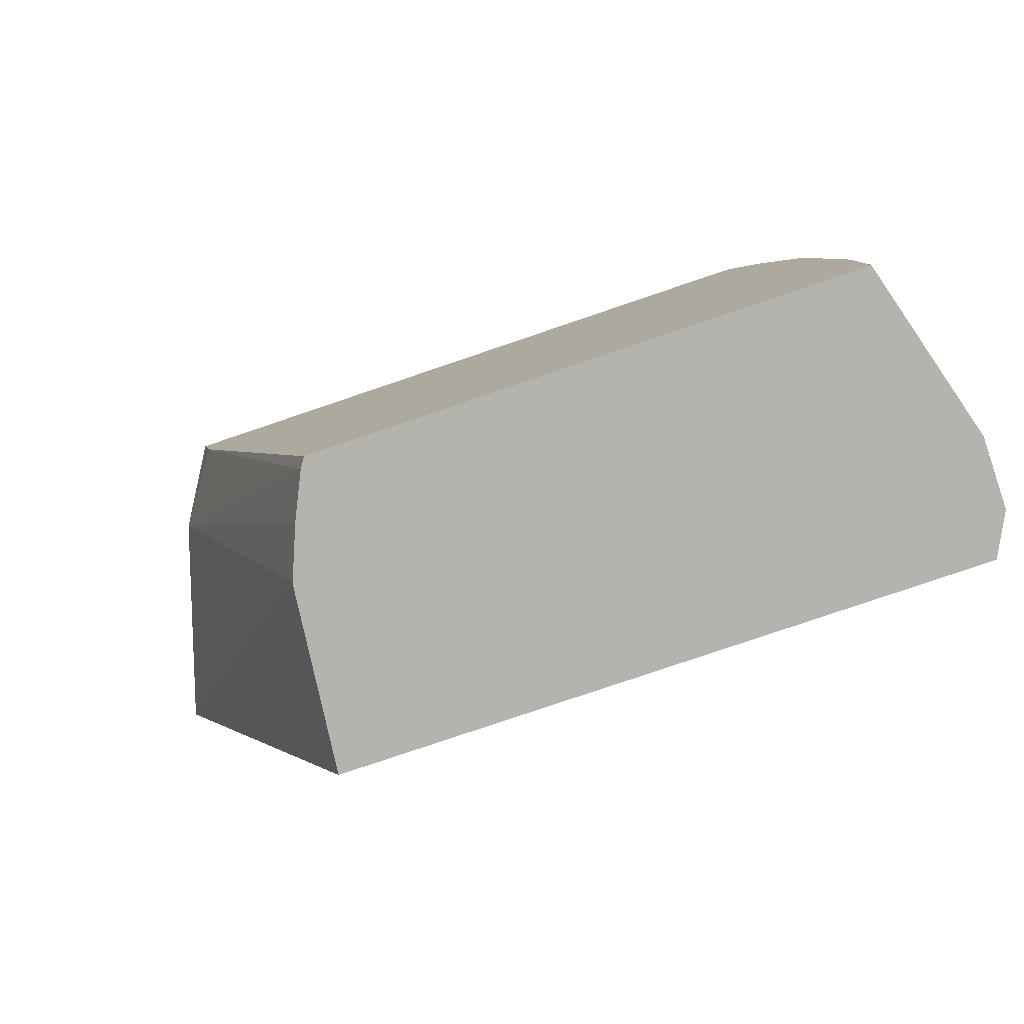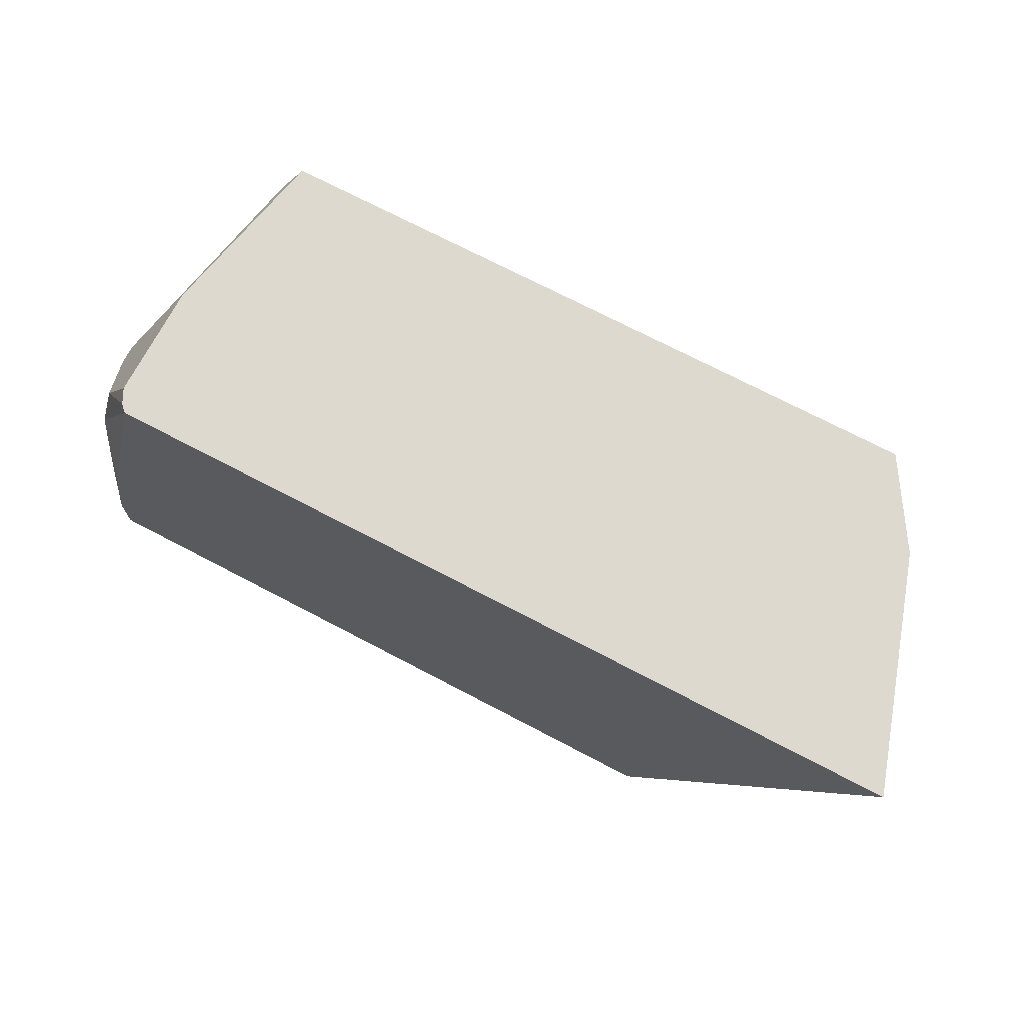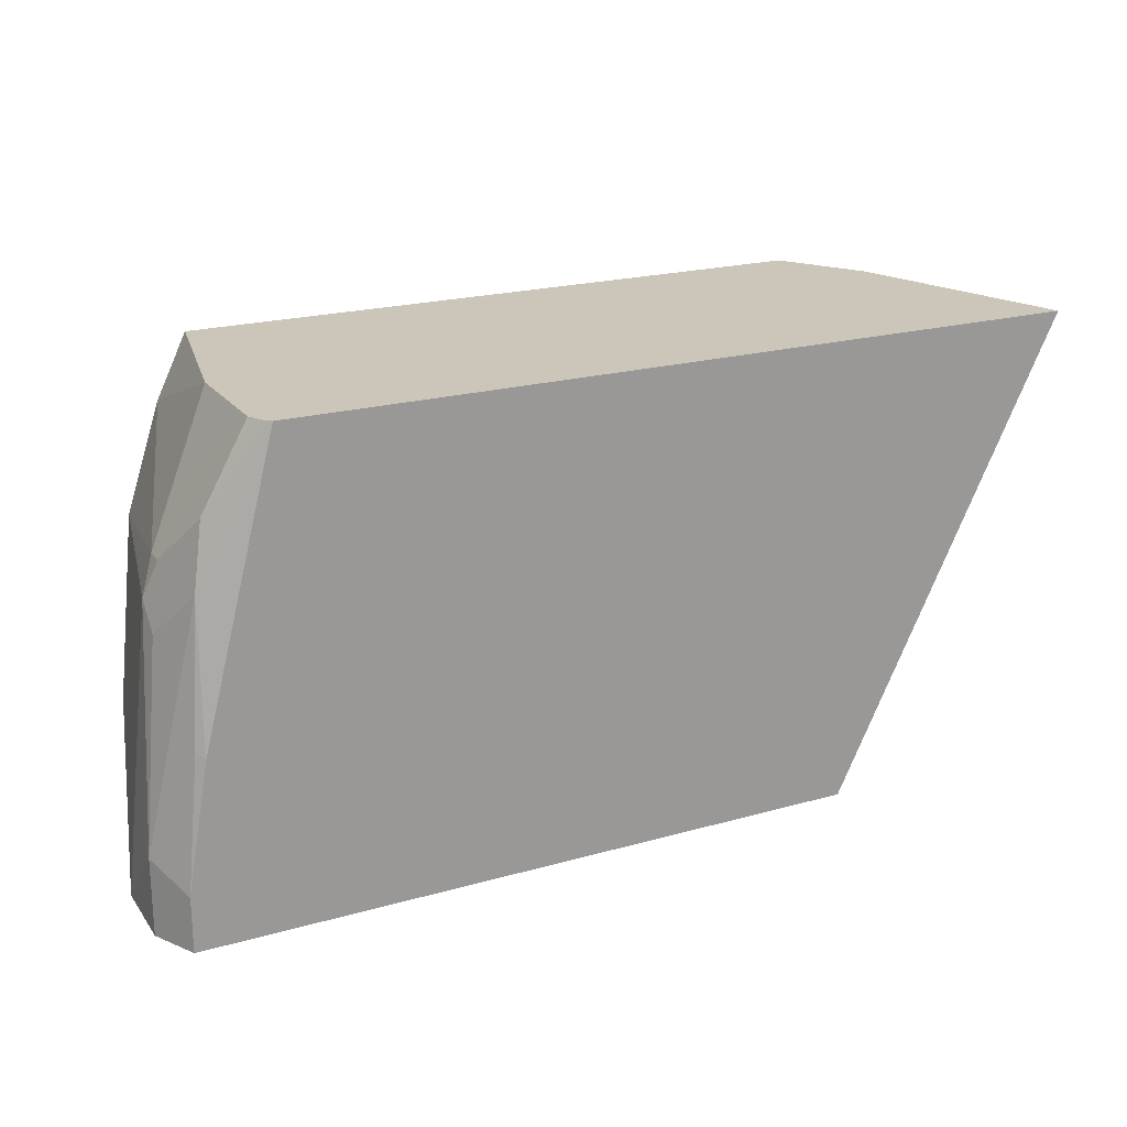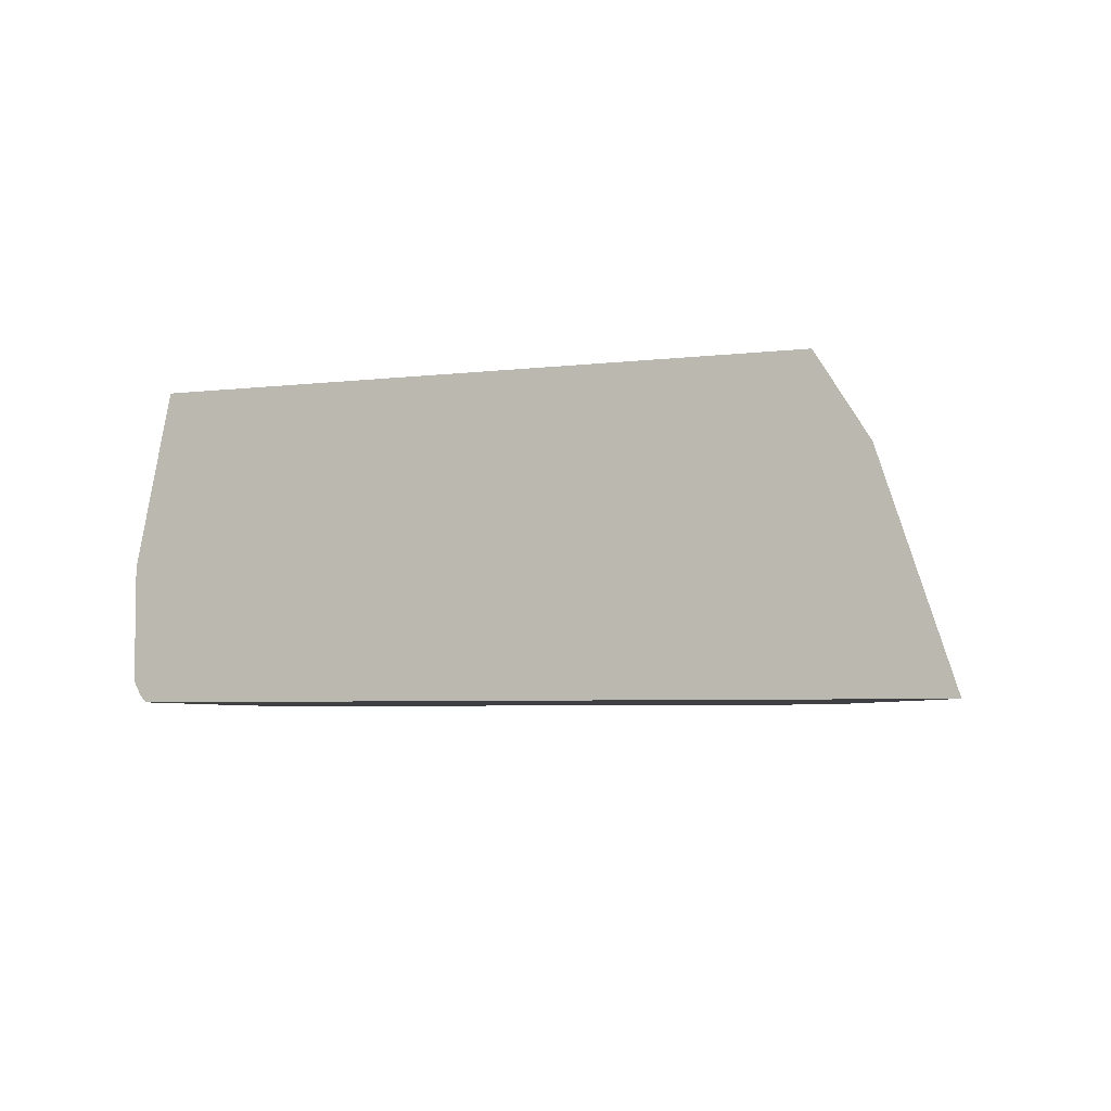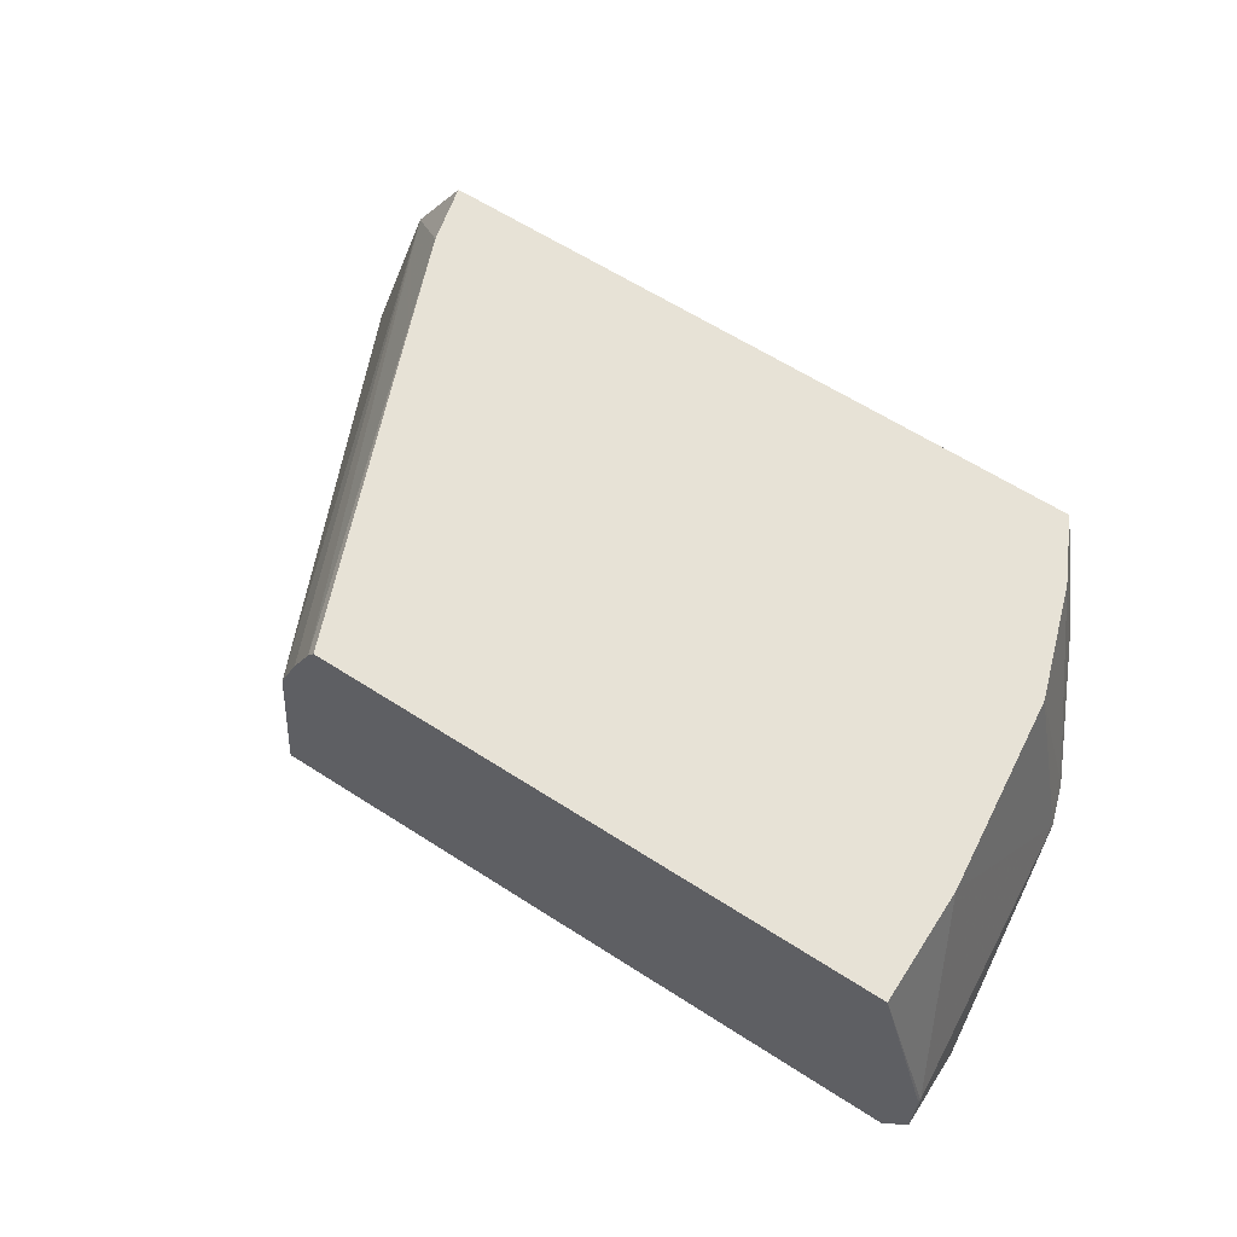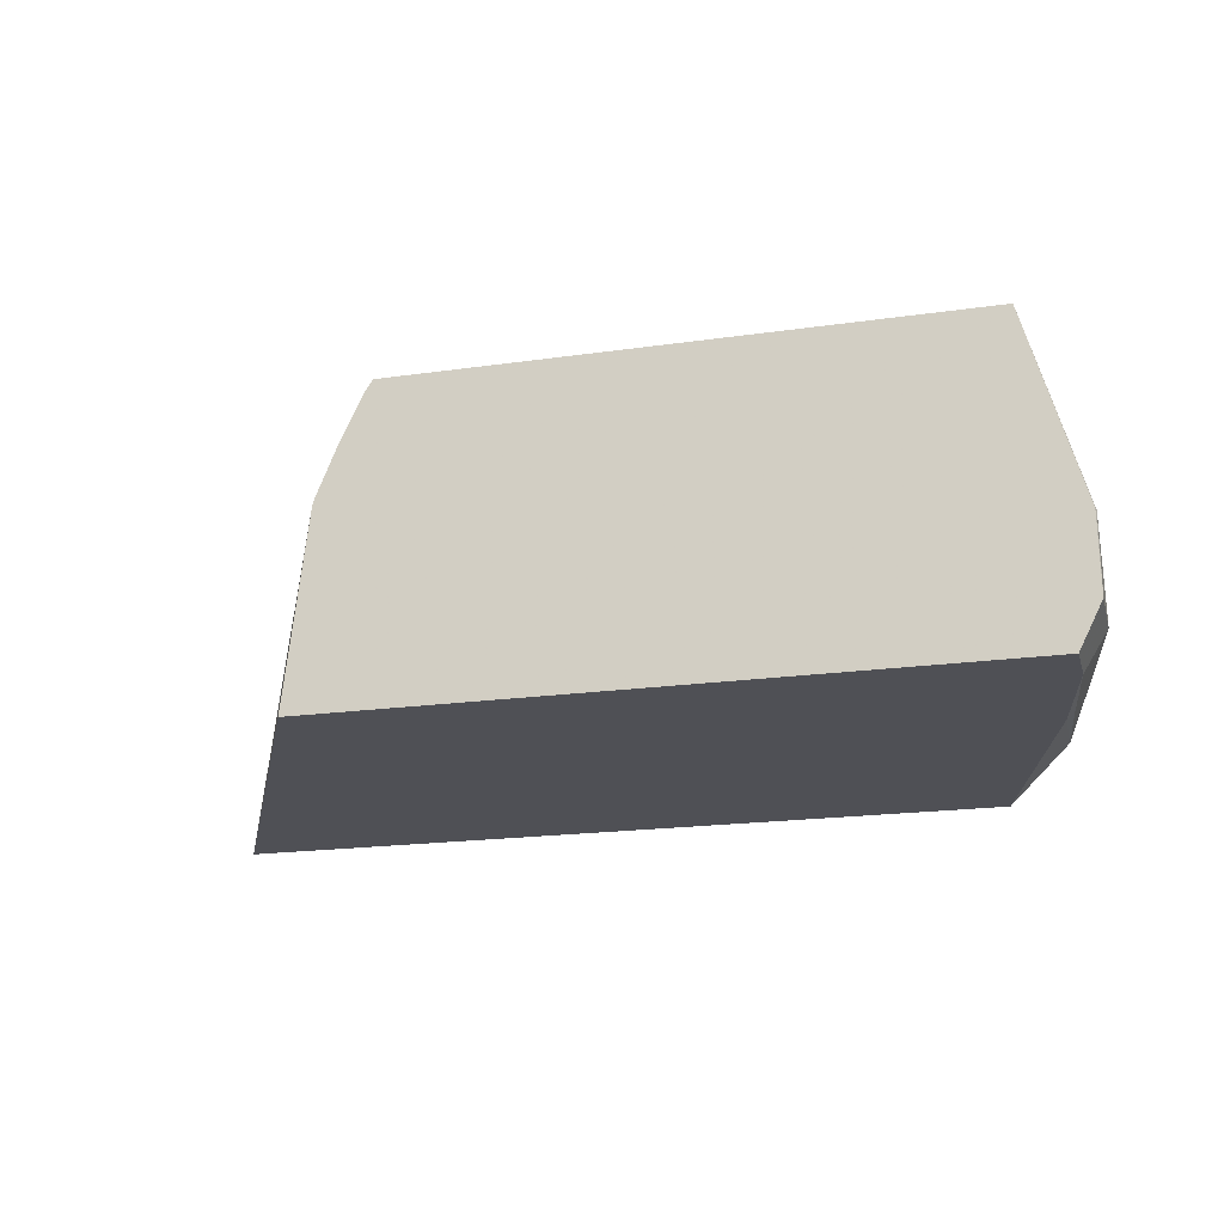
<metadata>
{"format":"obj","ext":"obj","renderer":"f3d","projection":"perspective","resolution":1024,"background":"white","views":[{"elev":-80.0,"azim":-161.3,"up":"+Z"},{"elev":71.7,"azim":27.7,"up":"+Z"},{"elev":21.0,"azim":-26.8,"up":"+Z"},{"elev":-4.8,"azim":21.5,"up":"+Y"},{"elev":62.9,"azim":-147.0,"up":"+Y"},{"elev":-19.3,"azim":-165.0,"up":"+Y"}]}
</metadata>
<code>
v -0.2797 -0.5653 -0.001102
v -0.2892 -0.482 -0.001102
v -0.1805 -0.5653 0.2026
v -0.5689 -0.5653 -0.001102
v -0.2896 -0.4808 -0.001102
v -0.212 -0.4691 0.2026
v -0.5272 -0.5653 0.2026
v -0.5689 -0.5653 0.02264
v -0.5784 -0.5463 -0.001102
v -0.2991 -0.4573 -0.001102
v -0.2413 -0.4326 0.177
v -0.2349 -0.4326 0.2026
v -0.3087 -0.4373 -0.001102
v -0.5302 -0.5623 0.2026
v -0.557 -0.557 0.1392
v -0.5594 -0.5653 0.07739
v -0.5784 -0.5463 0.03215
v -0.5623 -0.5623 0.08034
v -0.5784 -0.5141 1.441e-05
v -0.578 -0.5141 -0.001102
v -0.3118 -0.4326 -0.001102
v -0.5176 -0.4326 0.2026
v -0.5333 -0.556 0.2026
v -0.5516 -0.5516 0.166
v -0.5677 -0.5248 0.1285
v -0.5677 -0.5356 0.1178
v -0.5778 -0.513 -0.001102
v -0.5549 -0.4326 0.04698
v -0.5549 -0.4326 -0.001102
v -0.5308 -0.4326 0.1755
v -0.5333 -0.5077 0.2026
v -0.5543 -0.5182 0.1607
v -0.5623 -0.5302 0.1446
v -0.5623 -0.5222 0.1446
v -0.5463 -0.4326 0.1285
f 15 18 16
f 15 17 18
f 15 26 17
f 15 25 26
f 15 24 25
f 14 24 15
f 11 35 30
f 11 22 12
f 11 30 22
f 11 28 35
f 11 29 28
f 17 25 19
f 11 21 29
f 14 23 24
f 17 26 25
f 32 34 33
f 19 25 28
f 19 28 29
f 19 29 27
f 22 30 31
f 23 31 32
f 23 32 33
f 23 33 24
f 24 33 25
f 25 33 34
f 25 35 28
f 30 35 34
f 30 34 32
f 30 32 31
f 11 13 21
f 19 27 20
f 9 19 20
f 25 34 35
f 8 18 17
f 9 17 19
f 1 2 3
f 1 7 16
f 1 16 8
f 1 8 4
f 1 4 9
f 1 9 20
f 1 20 27
f 1 27 29
f 1 29 21
f 1 21 13
f 1 13 10
f 1 10 5
f 1 5 2
f 2 5 3
f 1 3 7
f 3 6 12
f 3 5 6
f 8 16 18
f 7 14 15
f 6 13 11
f 6 10 13
f 6 11 12
f 5 10 6
f 7 15 16
f 4 8 17
f 3 14 7
f 3 23 14
f 3 31 23
f 3 22 31
f 4 17 9
f 3 12 22

</code>
